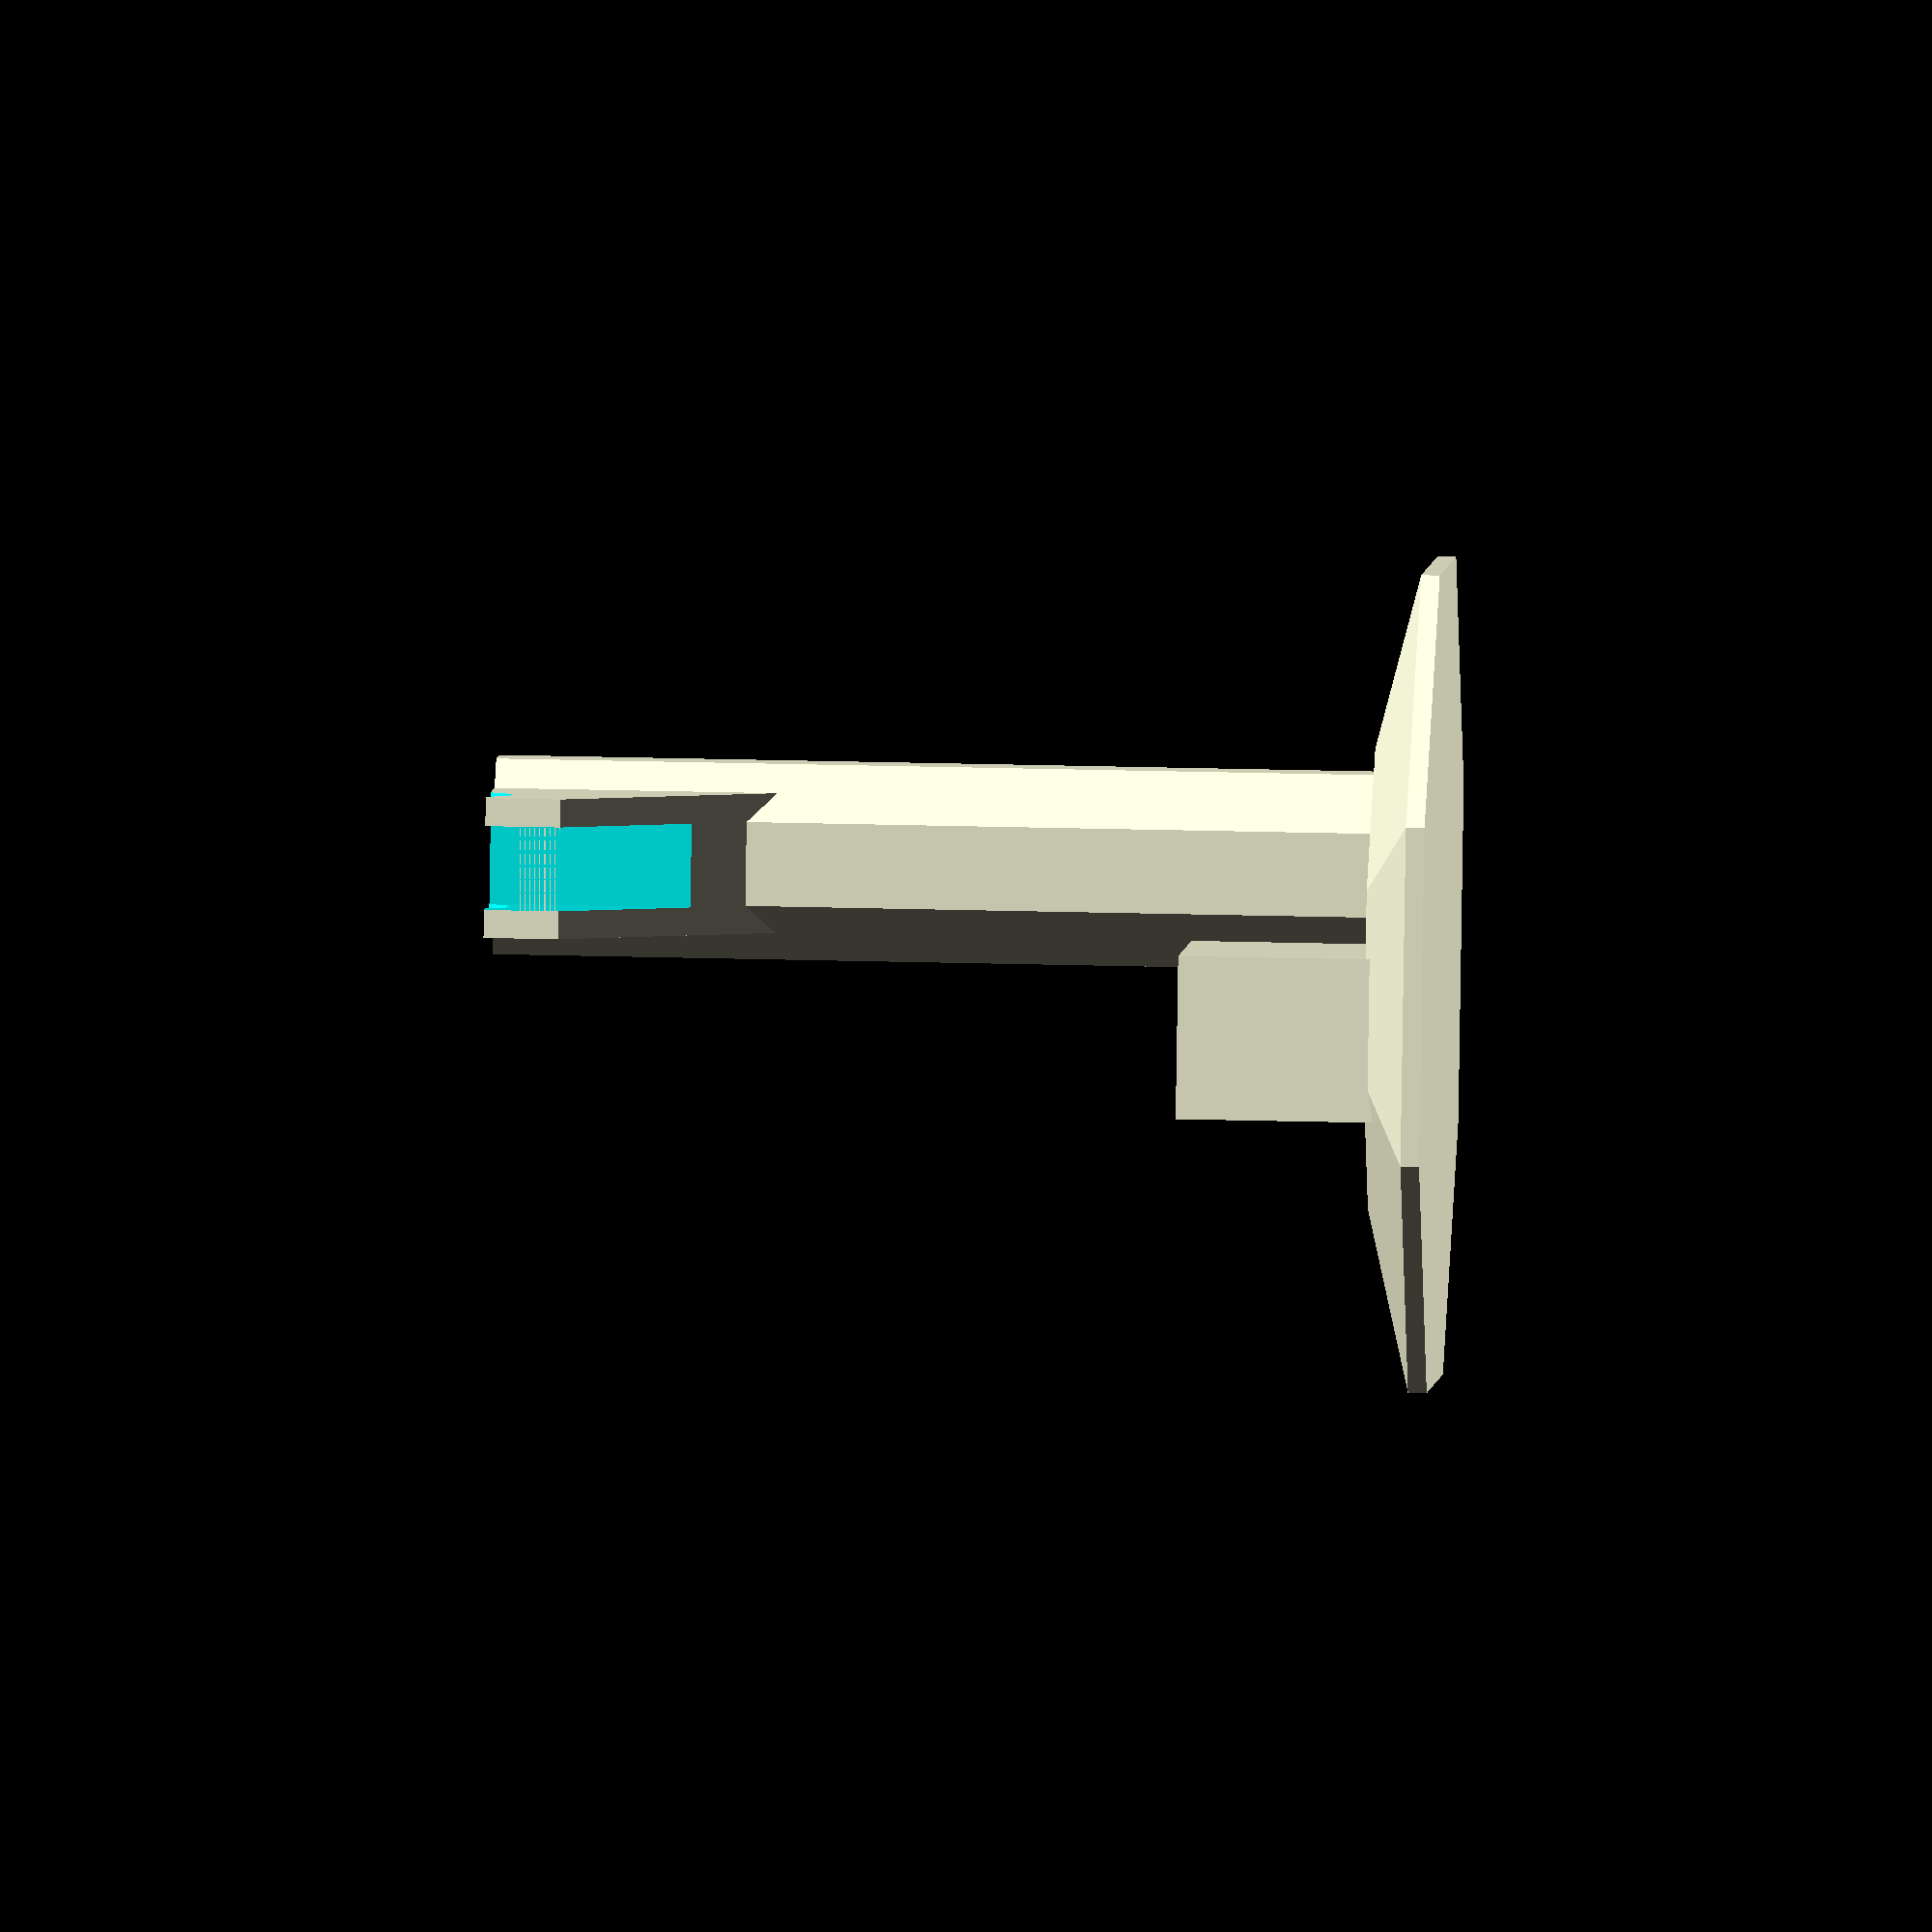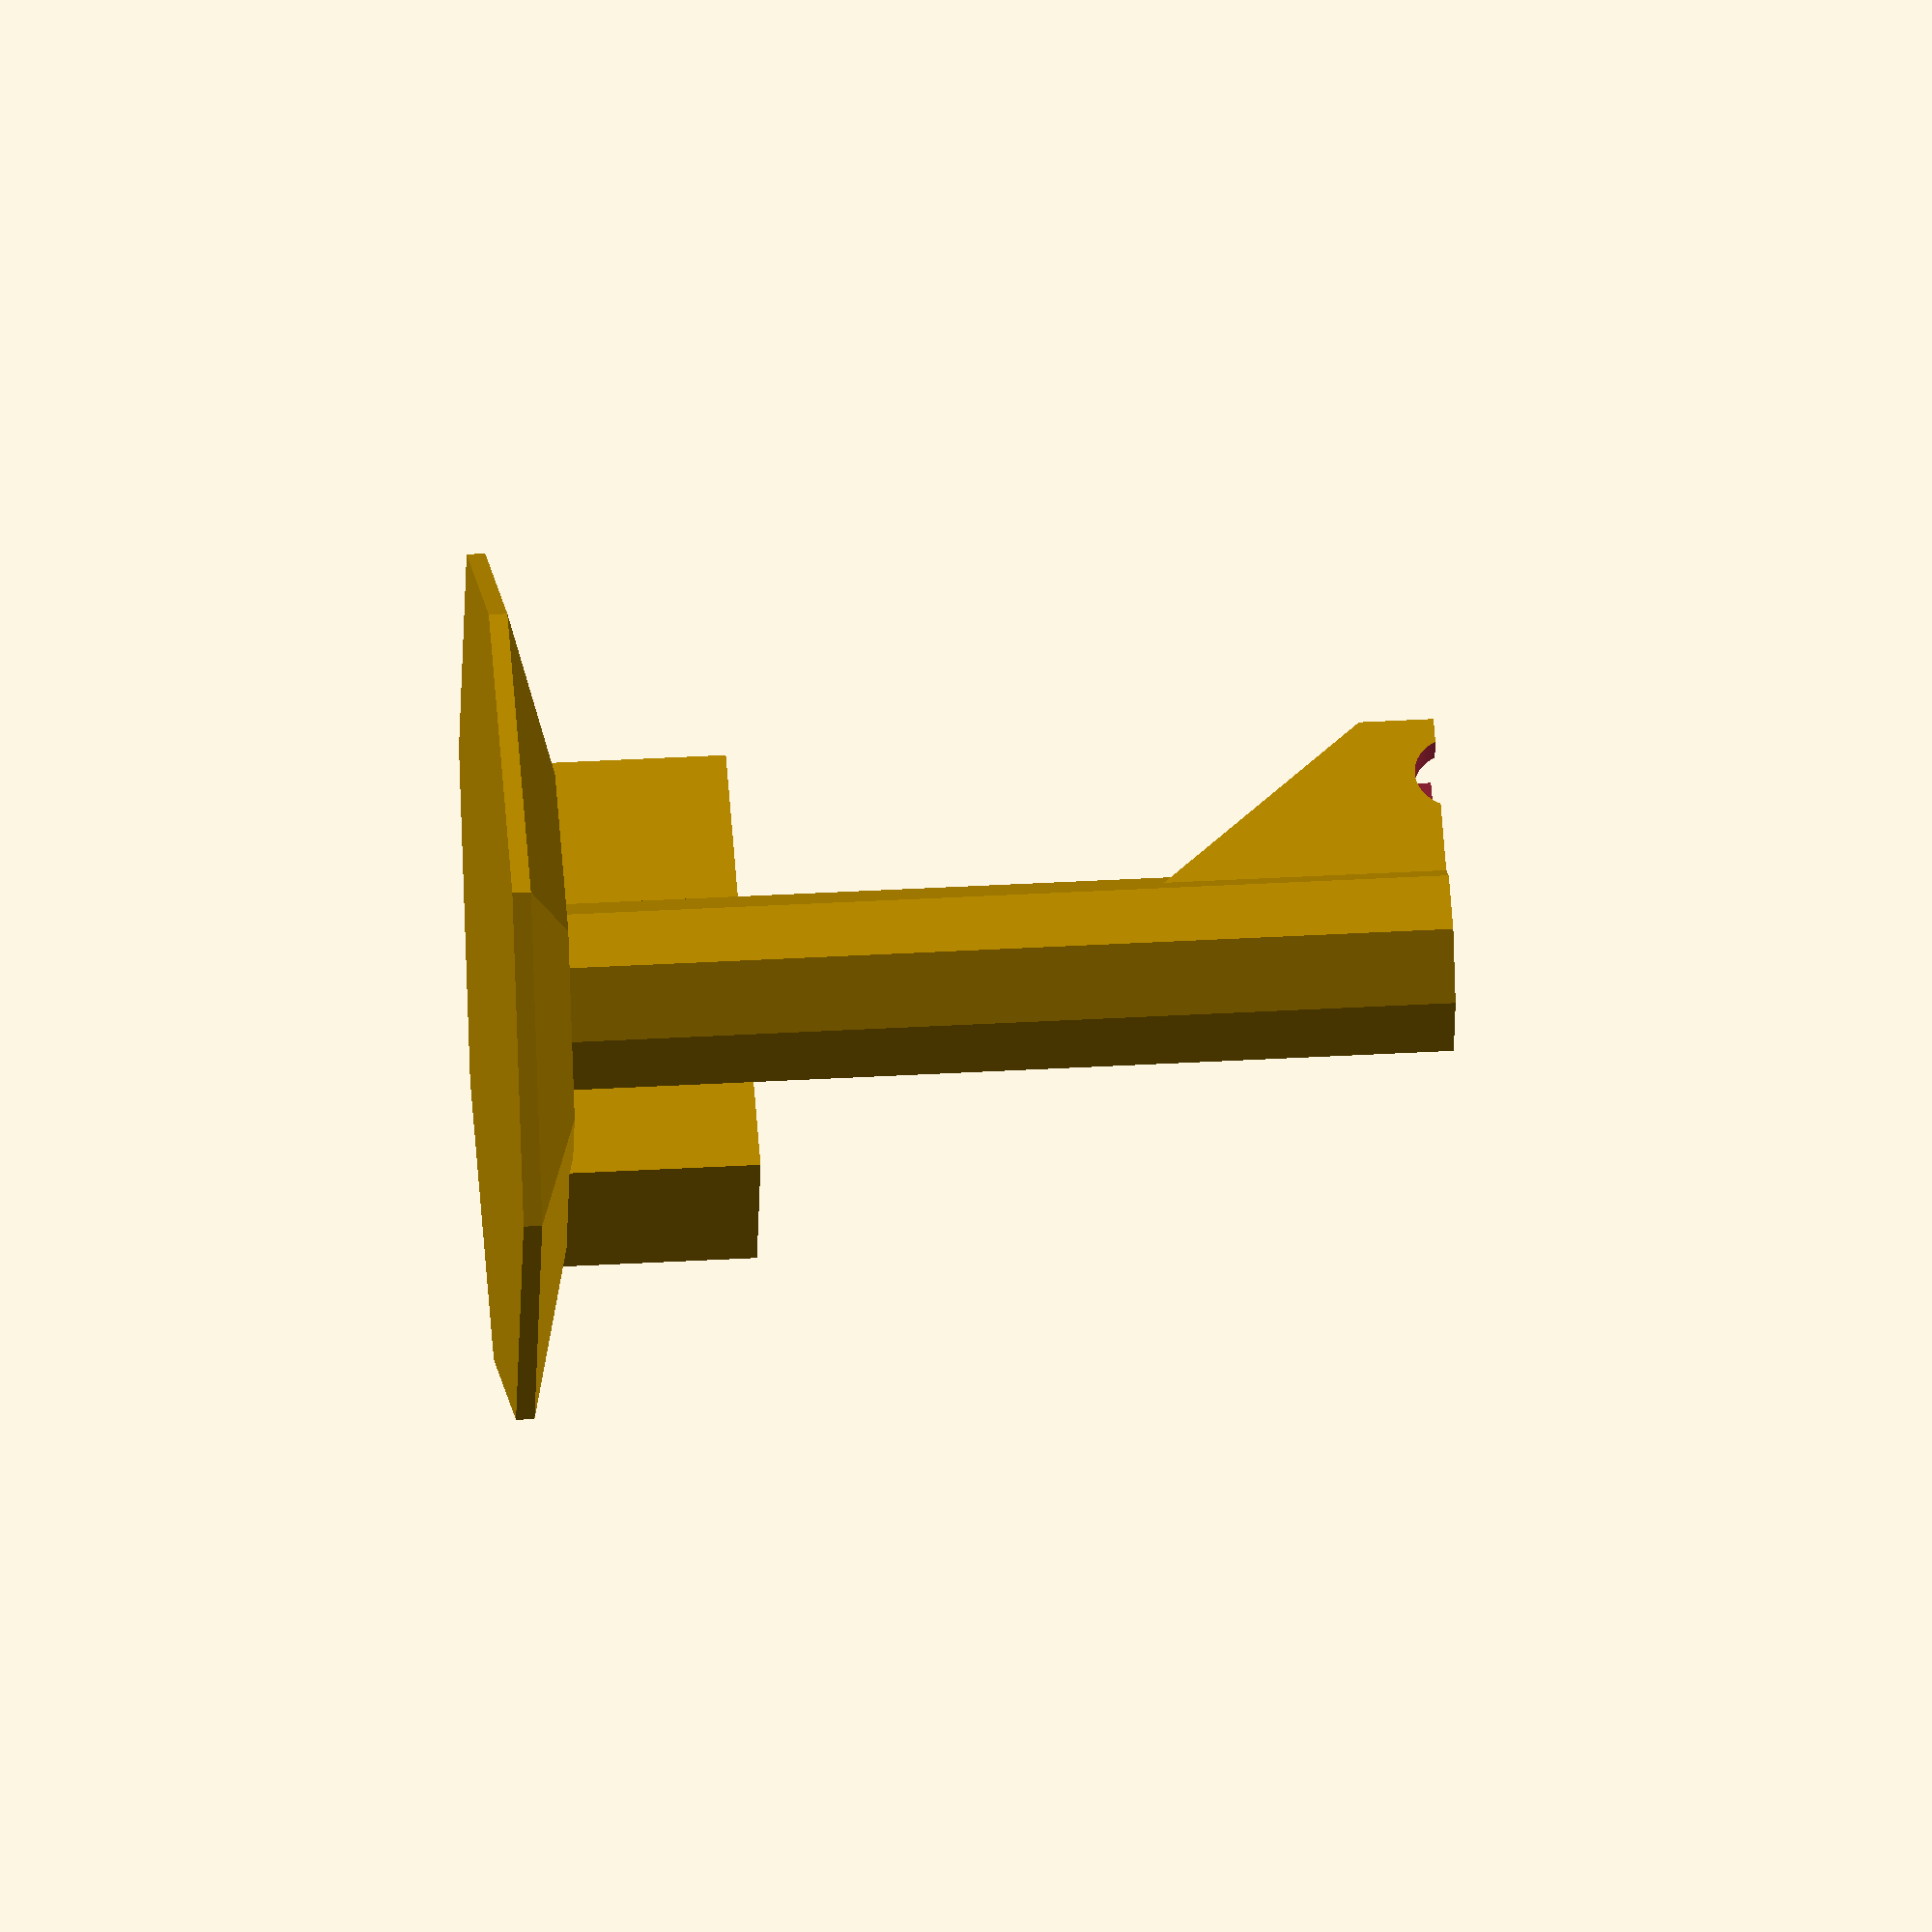
<openscad>
eps = 0.01;
$fn = 90;

// parameters
// base diameters
b_d = 95;
// base thickness
b_t = 2;
// base rising
b_r = 5;

// general parameters
// wall thickness
wt = 3;

// accessories dimensions
// rasor blade storage dimensions
rb_x = 47.5;
rb_y = 11.5;
rb_z = 72;
rb_h = 25;

// razor dimension
r_x = 9;
r_y = 9;
r_o = 5;
r_z = 100;
r_d = 5;
r_do = 3;
r_t = 5+r_do;

// toothbrush dimensions
tb_X = 12;
tb_x = 7;
tb_Y = 15;
tb_y = 9;
tb_z = 100;

// possible extention into separete module
module base()
{
    hull()
    {
        cylinder(d=b_d, h=b_t, $fn=8);
        translate([0,0,b_t])
            cylinder(d=rb_x+2*wt, h=b_r, $fn=8);
    }
    
}

module holder()
{
    difference()
    {
        union()
        {
            // base
            rotate([0,0,22.5]) base();
            
            // toothbrush block
            translate([tb_X/2+wt-tb_X-2*wt,tb_Y/2+wt,b_t])
            {
                hull()
                {
                    // vertical
                    translate([-tb_x/2, -tb_Y/2-wt, 0])
                        cube([tb_x, tb_Y+2*wt, tb_z]);
                    // horizontal
                    translate([-tb_X/2-wt, -tb_y/2, 0])
                        cube([tb_X+2*wt, tb_y, tb_z]);
                }
                
                // razor hook
                hull()
                {
                    // razor hook
                    translate([tb_X/2+2*wt,-r_y/2-wt,r_z-r_t])
                        cube([r_o+r_x,r_y+2*wt,r_t]);
                    
                    // razor hook support
                    translate([0,
                                -r_y/2-wt,
                                r_z-r_o-r_x-r_t-tb_X/2-2*wt])
                        cube([  wt,
                                r_y+2*wt,
                                r_o+r_x+r_t+tb_X/2+2*wt]);
                }
                
            }
            
            // razor blades stock holder
            translate([-rb_x/2-wt,-rb_y-wt,b_t])
                cube([rb_x+2*wt,rb_y+2*wt,rb_h]);
        }
        
        // toothbrush hole
        translate([tb_X/2+wt-tb_X-2*wt,tb_Y/2+wt,b_t-eps])
        {
            hull()
            {
                // vertical
                translate([-tb_x/2, -tb_Y/2, 0])
                    cube([tb_x, tb_Y, tb_z+2*eps]);
                // horizontal
                translate([-tb_X/2, -tb_y/2, 0])
                    cube([tb_X, tb_y, tb_z+2*eps]);
            }
        
            // blade hole
            translate([tb_X/2+wt+r_o,-r_y/2,b_r+2*eps])
            {
                cube([r_x+wt+eps,r_y,r_z+eps]);
                
                // deeping
                translate([r_o,-wt-eps,r_z-b_r-r_do+r_d])
                    rotate([-90,0,0])
                        cylinder(h=r_y+2*wt+2*eps,d=r_x);
            }
        }
        
        // razor blade storage hole
        translate([-rb_x/2,-rb_y,b_t+eps])
            cube([rb_x,rb_y,rb_h+eps]);
    }
}

holder();
</openscad>
<views>
elev=338.2 azim=341.4 roll=92.9 proj=o view=solid
elev=322.7 azim=342.0 roll=265.8 proj=o view=wireframe
</views>
